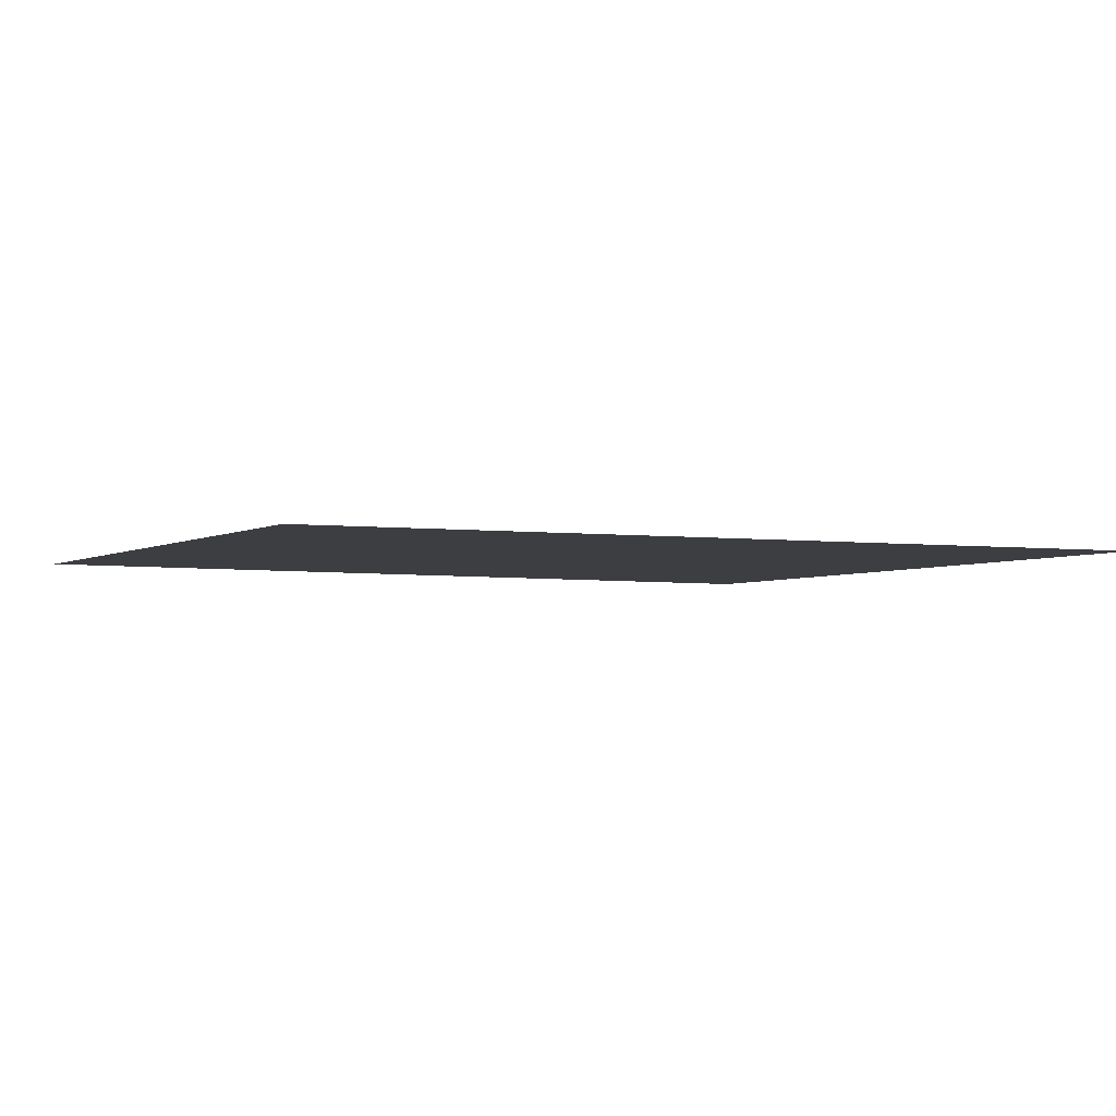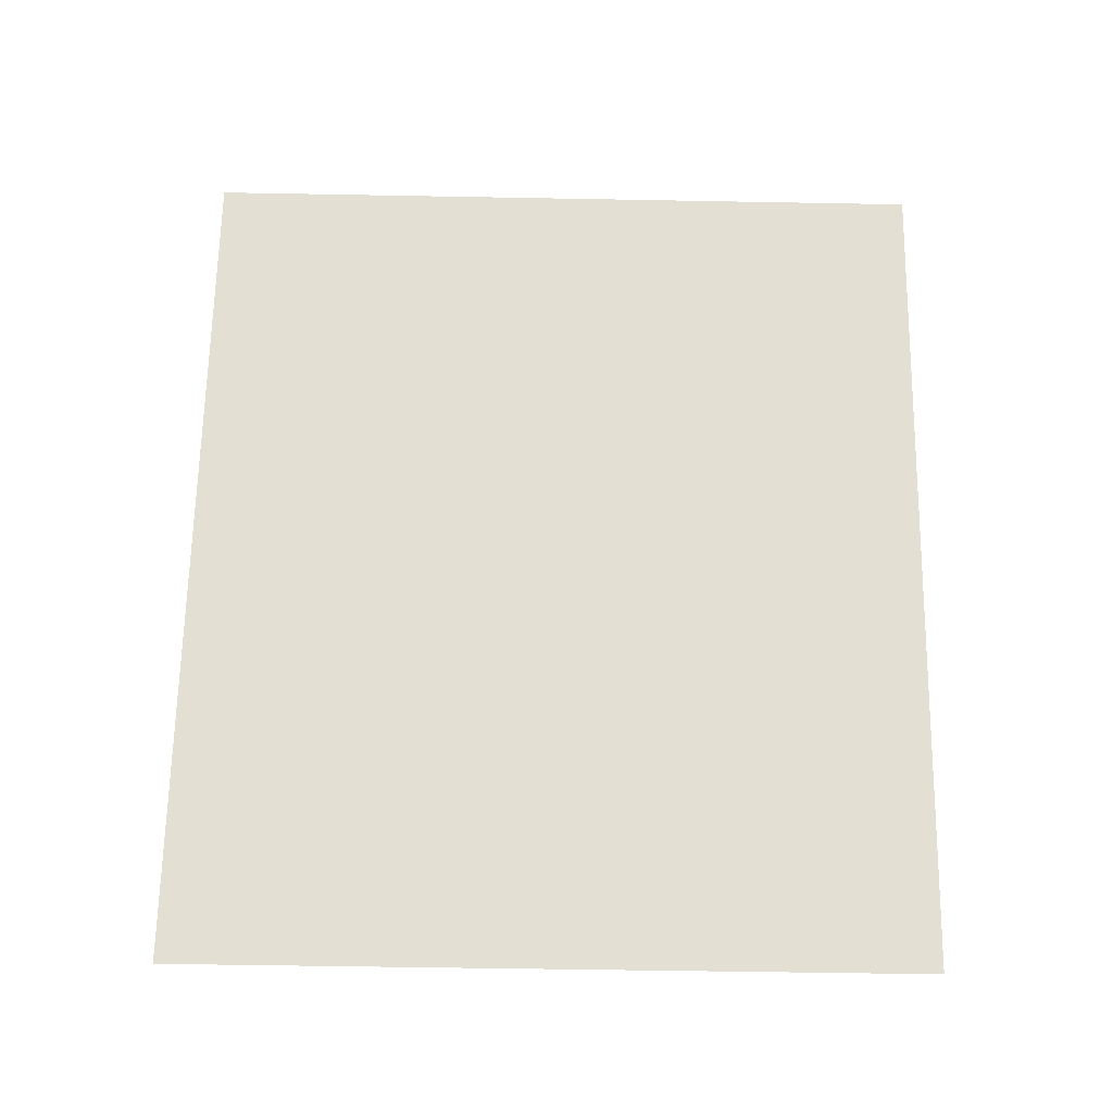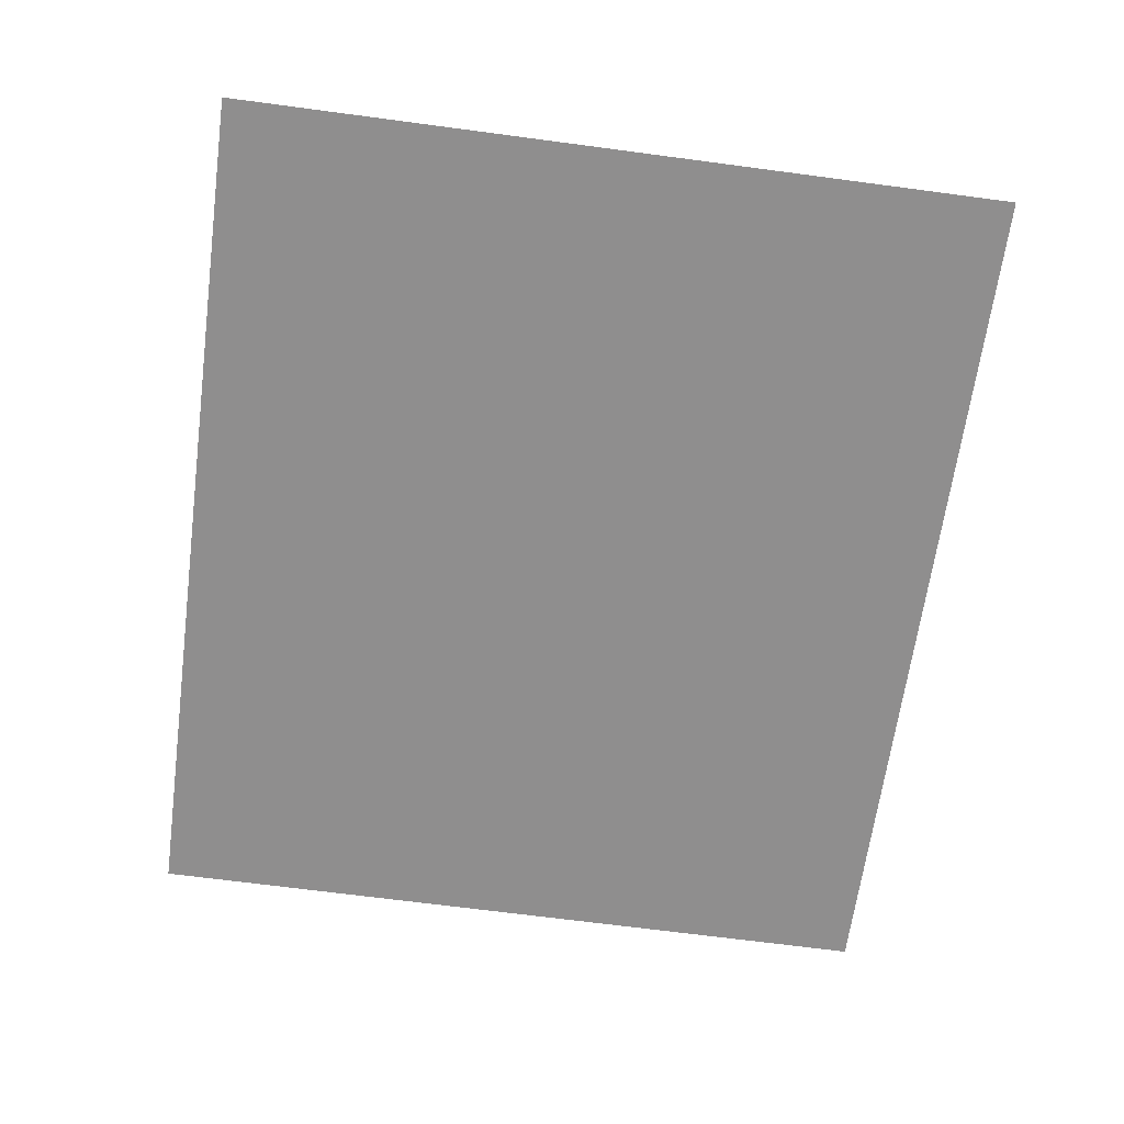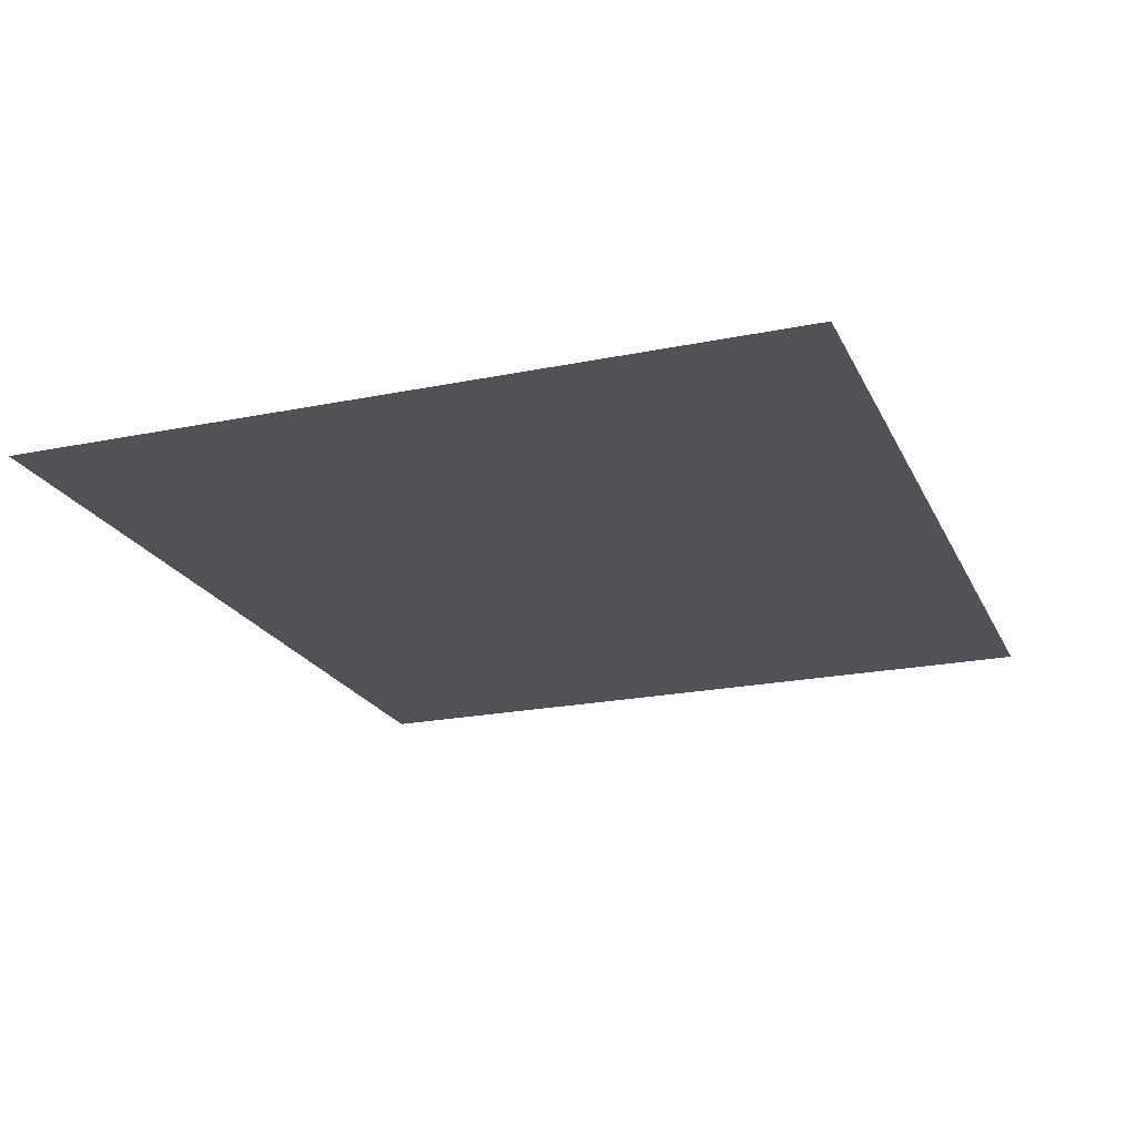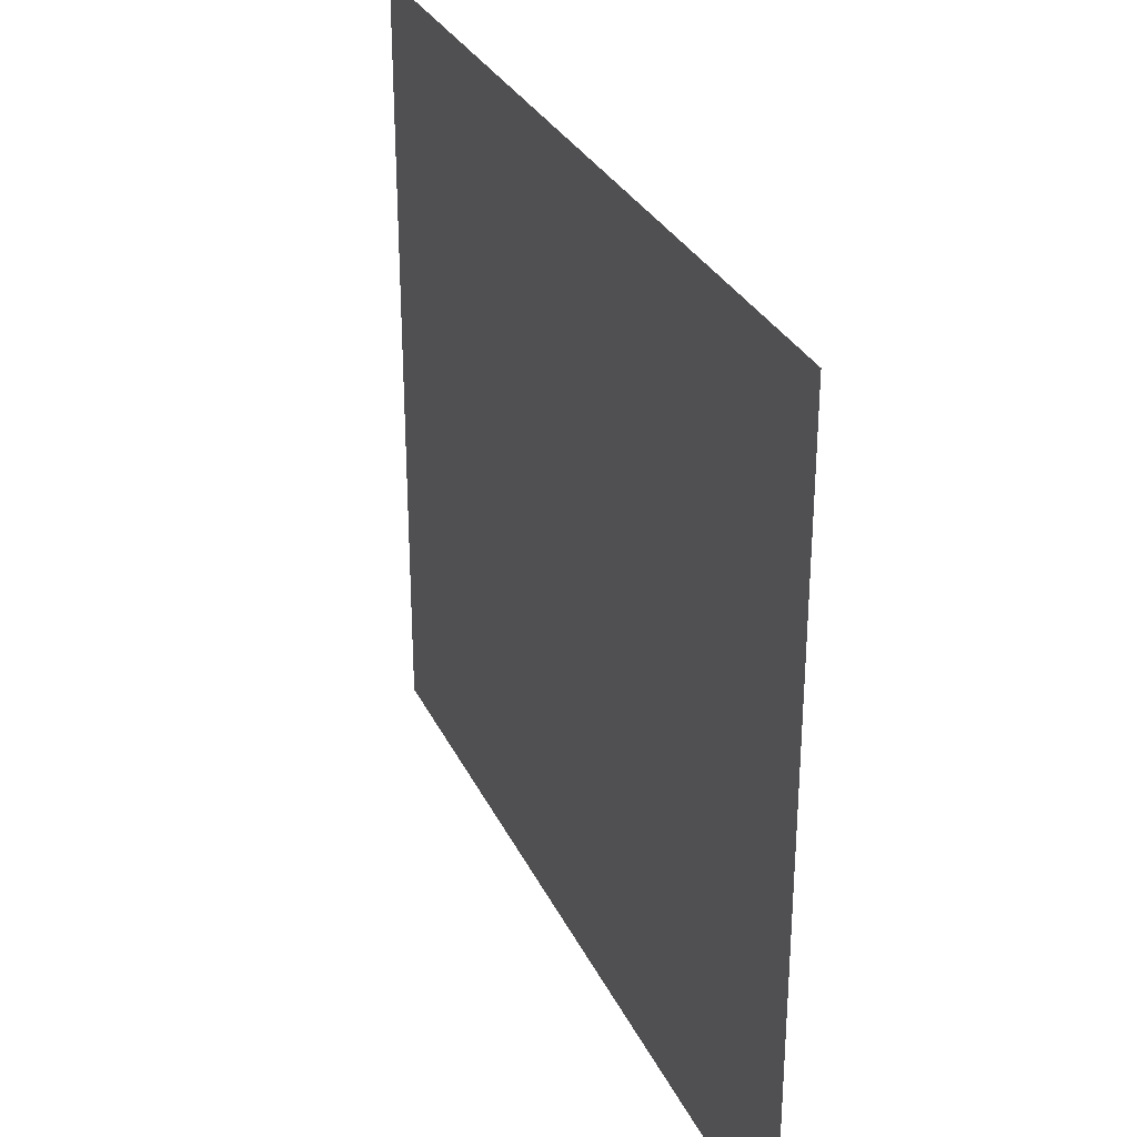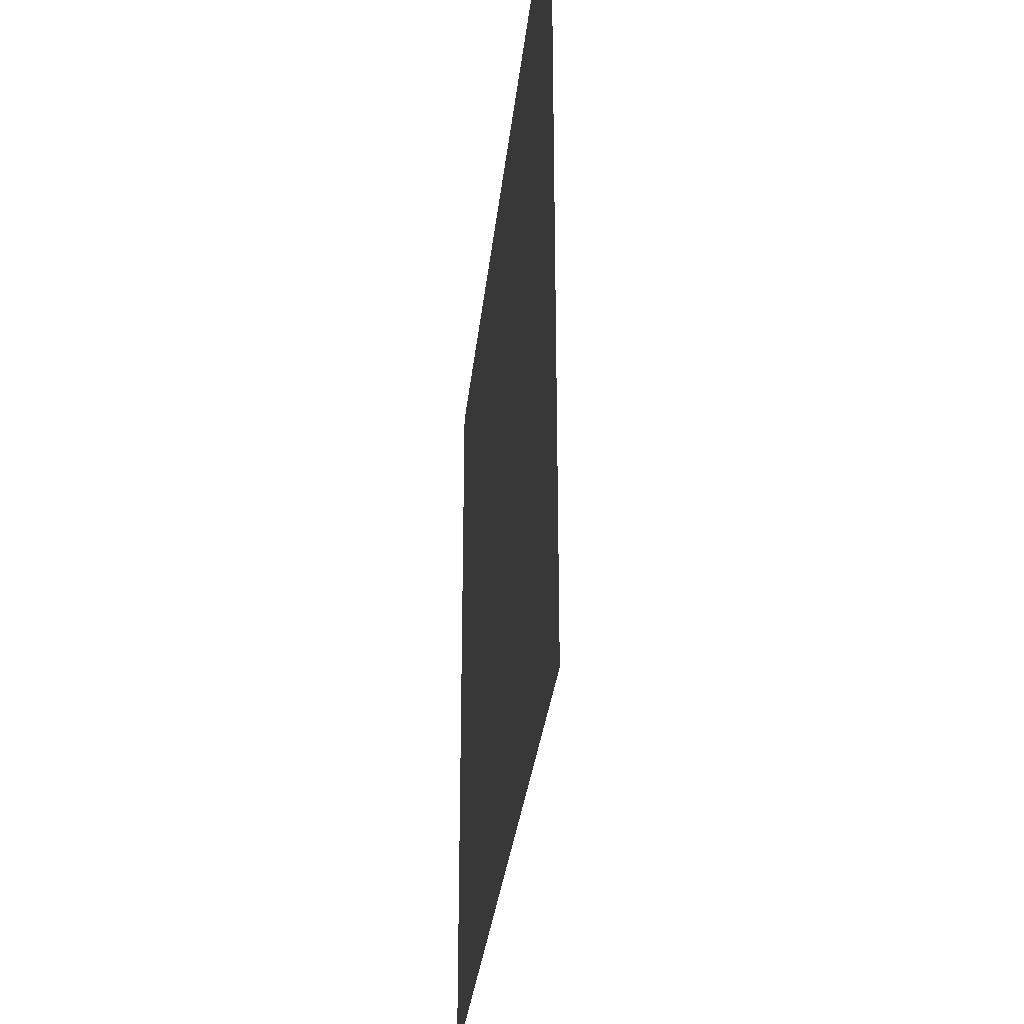
<metadata>
{"format":"obj","ext":"obj","renderer":"f3d","projection":"perspective","resolution":1024,"background":"white","views":[{"elev":-3.2,"azim":-26.6,"up":"+Z"},{"elev":66.7,"azim":-89.0,"up":"+Z"},{"elev":-65.0,"azim":82.3,"up":"+Z"},{"elev":-21.2,"azim":110.0,"up":"+Z"},{"elev":30.1,"azim":68.0,"up":"+Y"},{"elev":-30.5,"azim":-96.1,"up":"+Y"}]}
</metadata>
<code>
o FridgeDrawer1_23_FridgeDrawer1D5_1_GeomSubset_0
v 0.07076 0.02883 -0.8694
v 0.07075 0.02883 -0.8694
v 0.07076 0.02884 -0.8694
v 0.07075 0.02884 -0.8694
v 0.07076 0.02883 -0.8694
v 0.07075 0.02883 -0.8694
v 0.07076 0.02884 -0.8694
v 0.07075 0.02884 -0.8694
v 0.07076 0.02883 -0.8694
v 0.07075 0.02883 -0.8694
v 0.07076 0.02884 -0.8694
v 0.07075 0.02884 -0.8694
v 0.07076 0.02883 -0.8694
v 0.07075 0.02883 -0.8694
v 0.07076 0.02884 -0.8694
v 0.07075 0.02884 -0.8694
v 0.07076 0.02883 -0.8694
v 0.07075 0.02883 -0.8694
v 0.07076 0.02884 -0.8694
v 0.07075 0.02884 -0.8694
v 0.07076 0.02883 -0.8694
v 0.07075 0.02883 -0.8694
v 0.07076 0.02884 -0.8694
v 0.07075 0.02884 -0.8694
v 0.07076 0.02883 -0.8694
v 0.07075 0.02883 -0.8694
v 0.07076 0.02884 -0.8694
v 0.07075 0.02884 -0.8694
v 0.08193 0.1817 -0.1386
v -0.3715 0.1817 -0.1386
v 0.08193 -0.2223 -0.1386
v -0.3715 -0.2223 -0.1386
v -0.1016 0.1817 -0.1386
v -0.03682 0.1817 -0.1386
v -0.2528 0.1817 -0.1386
v -0.188 0.1817 -0.1386
v -0.1016 -0.2411 -0.1386
v -0.03707 -0.2371 -0.1386
v -0.2525 -0.2371 -0.1386
v -0.188 -0.2411 -0.1386
v -0.03682 0.1817 -0.4256
v 0.08193 0.1817 -0.4256
v -0.2528 0.1817 -0.4256
v -0.3715 0.1817 -0.4256
v -0.188 0.1817 -0.4256
v -0.1016 0.1817 -0.4256
v 0.07399 0.1739 -0.1386
v -0.3636 0.1739 -0.1386
v 0.07399 -0.2154 -0.1386
v -0.3636 -0.2154 -0.1386
v -0.1016 0.1739 -0.1386
v -0.03682 0.1739 -0.1386
v -0.2528 0.1739 -0.1386
v -0.188 0.1739 -0.1386
v -0.1019 -0.2333 -0.1386
v -0.03782 -0.2293 -0.1386
v -0.2518 -0.2293 -0.1386
v -0.1877 -0.2333 -0.1386
v 0.07399 0.1739 -0.4169
v -0.3636 0.1739 -0.4169
v -0.1016 0.1739 -0.4169
v -0.03682 0.1739 -0.4169
v -0.2528 0.1739 -0.4169
v -0.188 0.1739 -0.4169
v 0.08193 0.1817 -0.1467
v -0.03682 0.1817 -0.1467
v 0.08193 -0.2223 -0.1467
v -0.03707 -0.2371 -0.1467
v -0.3715 -0.2223 -0.1467
v -0.2525 -0.2371 -0.1467
v -0.3715 0.1817 -0.1467
v -0.2528 0.1817 -0.1467
v -0.188 -0.2411 -0.1467
v -0.1016 -0.2411 -0.1467
v -0.1016 0.1817 -0.1467
v -0.188 0.1817 -0.1467
v -0.1877 -0.2333 -0.1467
v -0.2518 -0.2293 -0.1467
v -0.3636 -0.2154 -0.1467
v -0.3636 0.1739 -0.1467
v -0.2528 0.1739 -0.1467
v -0.188 0.1739 -0.1467
v -0.1016 0.1739 -0.1467
v -0.03682 0.1739 -0.1467
v 0.07399 0.1739 -0.1467
v 0.07399 -0.2154 -0.1467
v -0.03782 -0.2293 -0.1467
v -0.1019 -0.2333 -0.1467
v 0.08302 0.1828 -0.1403
v -0.3726 0.1828 -0.1403
v 0.08302 -0.2233 -0.1403
v -0.3726 -0.2233 -0.1403
v -0.1016 0.1828 -0.1403
v -0.03682 0.1828 -0.1403
v -0.2528 0.1828 -0.1403
v -0.188 0.1828 -0.1403
v -0.1016 -0.2422 -0.1403
v -0.03697 -0.2382 -0.1403
v -0.2526 -0.2382 -0.1403
v -0.188 -0.2422 -0.1403
v 0.08302 0.1828 -0.1451
v -0.03682 0.1828 -0.1451
v 0.08302 -0.2233 -0.1451
v -0.03697 -0.2382 -0.1451
v -0.3726 -0.2233 -0.1451
v -0.2526 -0.2382 -0.1451
v -0.3726 0.1828 -0.1451
v -0.2528 0.1828 -0.1451
v -0.188 -0.2422 -0.1451
v -0.1016 -0.2422 -0.1451
v -0.1016 0.1828 -0.1451
v -0.188 0.1828 -0.1451
v -0.03707 -0.2371 -0.3912
v -0.03706 -0.2076 -0.4256
v 0.08193 -0.2223 -0.3912
v 0.08193 -0.1929 -0.4256
v -0.2526 -0.2076 -0.4256
v -0.2525 -0.2371 -0.3912
v -0.3715 -0.1929 -0.4256
v -0.3715 -0.2223 -0.3912
v -0.1016 -0.2116 -0.4256
v -0.1016 -0.2411 -0.3912
v -0.188 -0.2411 -0.3912
v -0.188 -0.2116 -0.4256
v 0.07399 -0.186 -0.4169
v 0.07399 -0.2154 -0.3825
v -0.3636 -0.2154 -0.3825
v -0.3636 -0.186 -0.4169
v -0.1019 -0.2038 -0.4169
v -0.1019 -0.2333 -0.3825
v -0.03782 -0.2293 -0.3825
v -0.03775 -0.1998 -0.4169
v -0.2519 -0.1998 -0.4169
v -0.2518 -0.2293 -0.3825
v -0.1877 -0.2038 -0.4169
v -0.1877 -0.2333 -0.3825
v -0.2525 -0.2189 -0.4229
v -0.188 -0.2229 -0.4229
v -0.2525 -0.2285 -0.4155
v -0.188 -0.2325 -0.4155
v -0.2525 -0.2349 -0.4043
v -0.188 -0.2388 -0.4043
v -0.1016 -0.2229 -0.4229
v -0.03706 -0.2189 -0.4229
v -0.1016 -0.2325 -0.4155
v -0.03707 -0.2285 -0.4155
v -0.1016 -0.2388 -0.4043
v -0.03707 -0.2349 -0.4043
v -0.3715 -0.2041 -0.4229
v -0.3715 -0.2137 -0.4155
v -0.3715 -0.2201 -0.4043
v 0.08193 -0.2041 -0.4229
v 0.08193 -0.2137 -0.4155
v 0.08193 -0.2201 -0.4043
v 0.07399 -0.1972 -0.4143
v -0.03777 -0.2111 -0.4143
v 0.07399 -0.2068 -0.4069
v -0.0378 -0.2207 -0.4069
v 0.07399 -0.2132 -0.3957
v -0.03781 -0.2271 -0.3957
v -0.2518 -0.2111 -0.4143
v -0.3636 -0.1972 -0.4143
v -0.2518 -0.2207 -0.4069
v -0.3636 -0.2068 -0.4069
v -0.2518 -0.2271 -0.3957
v -0.3636 -0.2132 -0.3957
v -0.1019 -0.2151 -0.4143
v -0.1877 -0.2151 -0.4143
v -0.1019 -0.2246 -0.4069
v -0.1877 -0.2246 -0.4069
v -0.1019 -0.231 -0.3957
v -0.1877 -0.231 -0.3957
f 1 2 4 3

</code>
